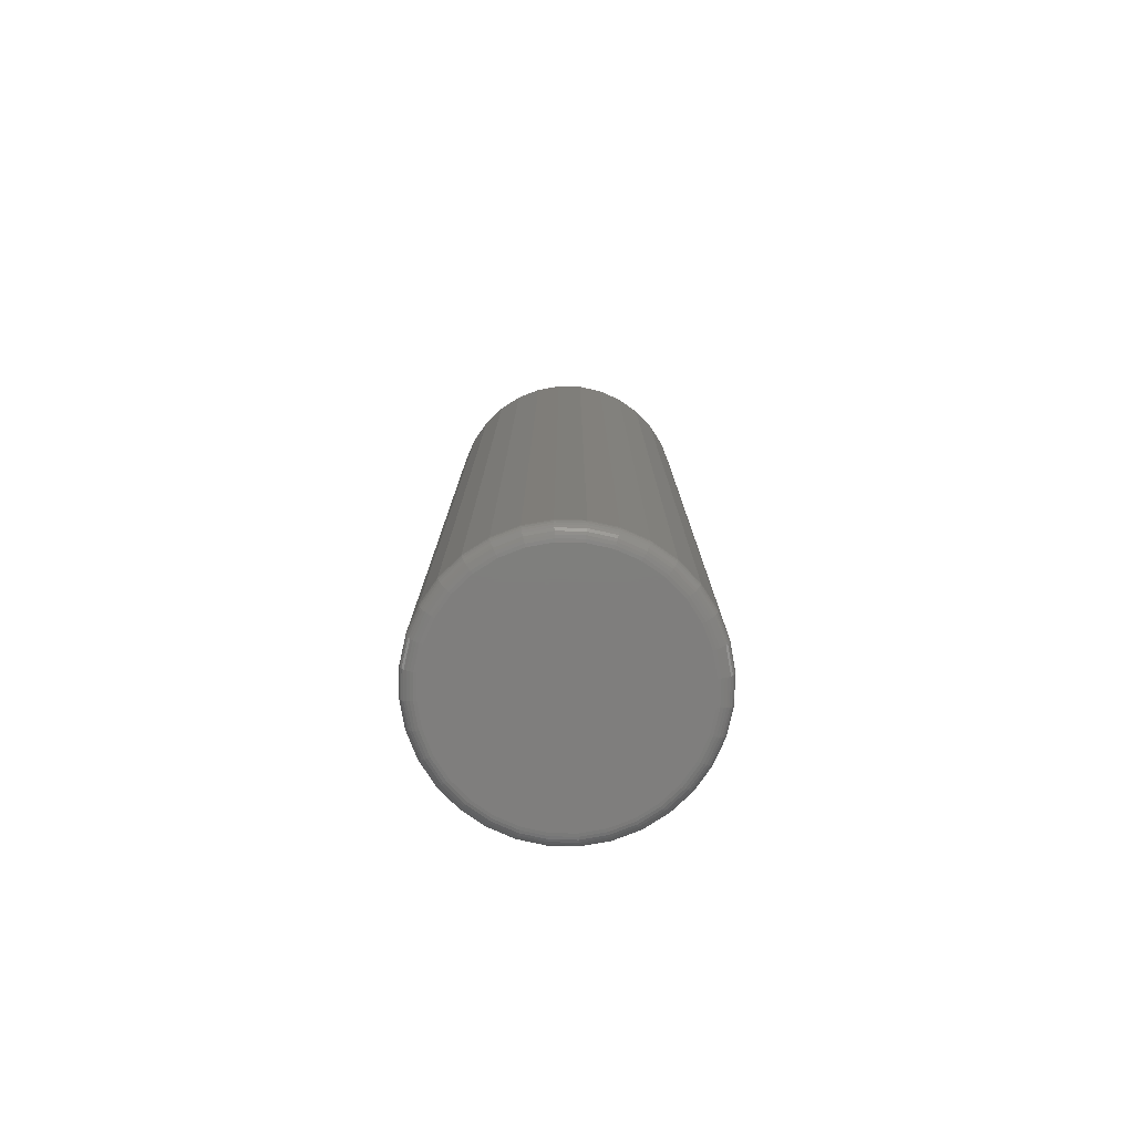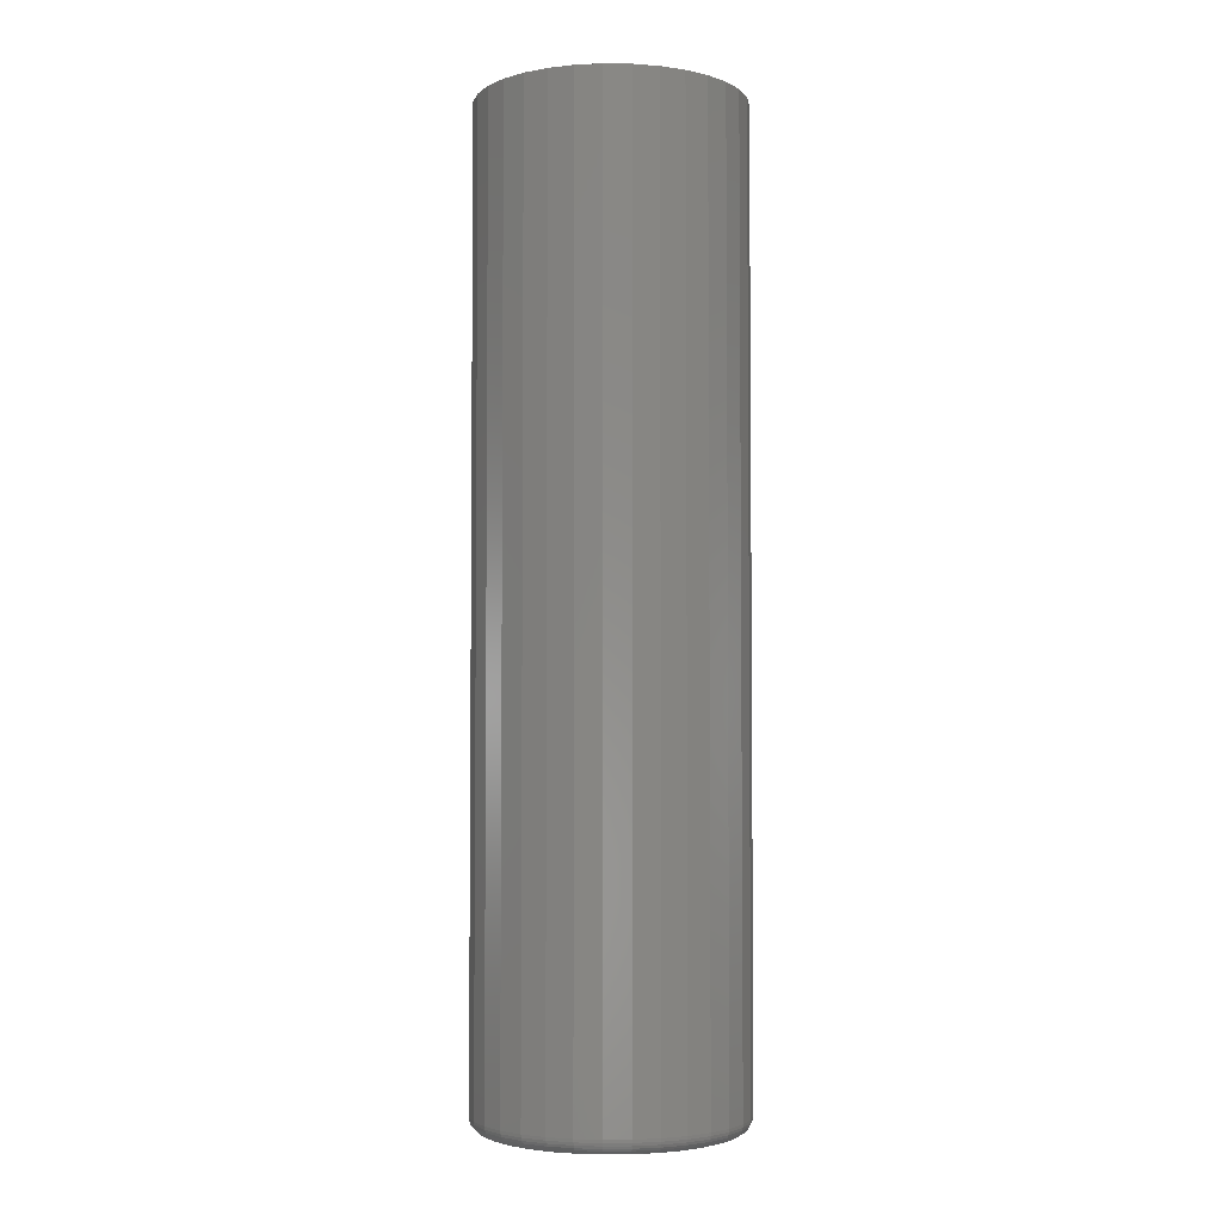
<metadata>
{"format":"stl","ext":"stl","renderer":"f3d","projection":"perspective","resolution":1024,"background":"white","views":[{"elev":-78.6,"azim":116.9,"up":"+Z"},{"elev":-3.6,"azim":115.6,"up":"+Z"}]}
</metadata>
<code>
# stl→obj: 320 verts, 636 faces
v 0.002138 0.1818 -0.75
v 0.03761 0.1783 -0.75
v -0.03333 0.1783 -0.75
v -0.06744 0.168 -0.75
v 0.07172 0.168 -0.75
v 0.03761 -0.1783 -0.75
v -0.03333 -0.1783 -0.75
v 0.07172 -0.168 -0.75
v 0.002138 -0.1818 -0.75
v -0.06744 -0.168 -0.75
v -0.09888 -0.1512 -0.75
v 0.1032 -0.1512 -0.75
v -0.1264 -0.1286 -0.75
v 0.1307 -0.1286 -0.75
v -0.149 -0.101 -0.75
v 0.1533 -0.101 -0.75
v -0.1658 -0.06958 -0.75
v 0.1701 -0.06958 -0.75
v -0.1762 -0.03547 -0.75
v 0.1805 -0.03547 -0.75
v -0.1797 9.437e-17 -0.75
v 0.184 -2.147e-16 -0.75
v -0.1762 0.03547 -0.75
v 0.1805 0.03547 -0.75
v -0.1658 0.06958 -0.75
v 0.1701 0.06958 -0.75
v -0.149 0.101 -0.75
v 0.1533 0.101 -0.75
v -0.1264 0.1286 -0.75
v 0.1307 0.1286 -0.75
v -0.09888 0.1512 -0.75
v 0.1032 0.1512 -0.75
v 0.2074 -5.027e-17 -0.7266
v 0.2074 0 0.75
v 0.2035 -0.04004 -0.7266
v 0.2035 -0.04004 0.75
v 0.1918 -0.07855 -0.7266
v 0.1918 -0.07855 0.75
v 0.1728 -0.114 -0.7266
v 0.1728 -0.114 0.75
v 0.1473 -0.1451 -0.7266
v 0.1473 -0.1451 0.75
v 0.1162 -0.1707 -0.7266
v 0.1162 -0.1707 0.75
v 0.08069 -0.1896 -0.7266
v 0.08069 -0.1896 0.75
v 0.04218 -0.2013 -0.7266
v 0.04218 -0.2013 0.75
v 0.002138 -0.2053 -0.7266
v 0.002138 -0.2053 0.75
v -0.03791 -0.2013 -0.7266
v -0.03791 -0.2013 0.75
v -0.07641 -0.1896 -0.7266
v -0.07641 -0.1896 0.75
v -0.1119 -0.1707 -0.7266
v -0.1119 -0.1707 0.75
v -0.143 -0.1451 -0.7266
v -0.143 -0.1451 0.75
v -0.1685 -0.114 -0.7266
v -0.1685 -0.114 0.75
v -0.1875 -0.07855 -0.7266
v -0.1875 -0.07855 0.75
v -0.1992 -0.04004 -0.7266
v -0.1992 -0.04004 0.75
v -0.2031 2.514e-17 -0.7266
v -0.2031 2.514e-17 0.75
v -0.1992 0.04004 -0.7266
v -0.1992 0.04004 0.75
v -0.1875 0.07855 -0.7266
v -0.1875 0.07855 0.75
v -0.1685 0.114 -0.7266
v -0.1685 0.114 0.75
v -0.143 0.1451 -0.7266
v -0.143 0.1451 0.75
v -0.1119 0.1707 -0.7266
v -0.1119 0.1707 0.75
v -0.07641 0.1896 -0.7266
v -0.07641 0.1896 0.75
v -0.03791 0.2013 -0.7266
v -0.03791 0.2013 0.75
v 0.002138 0.2053 -0.7266
v 0.002138 0.2053 0.75
v 0.04218 0.2013 -0.7266
v 0.04218 0.2013 0.75
v 0.08069 0.1896 -0.7266
v 0.08069 0.1896 0.75
v 0.1162 0.1707 -0.7266
v 0.1162 0.1707 0.75
v 0.1473 0.1451 -0.7266
v 0.1473 0.1451 0.75
v 0.1728 0.114 -0.7266
v 0.1728 0.114 0.75
v 0.1918 0.07855 -0.7266
v 0.1918 0.07855 0.75
v 0.2035 0.04004 -0.7266
v 0.2035 0.04004 0.75
v -0.2027 9.714e-17 -0.7311
v -0.1987 0.03996 -0.7311
v -0.2013 1.11e-16 -0.7355
v -0.1974 0.0397 -0.7355
v -0.1992 9.714e-17 -0.7396
v -0.1953 0.03927 -0.7396
v -0.1963 9.714e-17 -0.7431
v -0.1924 0.03871 -0.7431
v -0.1927 9.714e-17 -0.7461
v -0.189 0.03801 -0.7461
v -0.1887 9.714e-17 -0.7482
v -0.185 0.03722 -0.7482
v -0.1843 8.327e-17 -0.7495
v -0.1807 0.03636 -0.7495
v 0.203 0.03996 -0.7311
v 0.207 -2.359e-16 -0.7311
v 0.2017 0.0397 -0.7355
v 0.2056 -2.359e-16 -0.7355
v 0.1996 0.03927 -0.7396
v 0.2035 -2.22e-16 -0.7396
v 0.1967 0.03871 -0.7431
v 0.2005 -2.082e-16 -0.7431
v 0.1932 0.03801 -0.7461
v 0.197 -2.22e-16 -0.7461
v 0.1893 0.03722 -0.7482
v 0.1929 -2.082e-16 -0.7482
v 0.185 0.03636 -0.7495
v 0.1885 -1.943e-16 -0.7495
v 0.1914 0.07838 -0.7311
v 0.1901 0.07787 -0.7355
v 0.1881 0.07704 -0.7396
v 0.1854 0.07592 -0.7431
v 0.1822 0.07456 -0.7461
v 0.1784 0.07301 -0.7482
v 0.1743 0.07133 -0.7495
v 0.1724 0.1138 -0.7311
v 0.1713 0.113 -0.7355
v 0.1695 0.1118 -0.7396
v 0.1671 0.1102 -0.7431
v 0.1641 0.1083 -0.7461
v 0.1608 0.106 -0.7482
v 0.1571 0.1036 -0.7495
v 0.147 0.1448 -0.7311
v 0.146 0.1439 -0.7355
v 0.1445 0.1423 -0.7396
v 0.1424 0.1403 -0.7431
v 0.1399 0.1378 -0.7461
v 0.1371 0.1349 -0.7482
v 0.1339 0.1318 -0.7495
v 0.1159 0.1703 -0.7311
v 0.1152 0.1692 -0.7355
v 0.114 0.1674 -0.7396
v 0.1124 0.165 -0.7431
v 0.1104 0.162 -0.7461
v 0.1081 0.1586 -0.7482
v 0.1057 0.155 -0.7495
v 0.08052 0.1892 -0.7311
v 0.08001 0.188 -0.7355
v 0.07918 0.186 -0.7396
v 0.07806 0.1833 -0.7431
v 0.0767 0.18 -0.7461
v 0.07515 0.1763 -0.7482
v 0.07347 0.1722 -0.7495
v 0.0421 0.2009 -0.7311
v 0.04183 0.1996 -0.7355
v 0.04141 0.1974 -0.7396
v 0.04084 0.1946 -0.7431
v 0.04015 0.1911 -0.7461
v 0.03936 0.1871 -0.7482
v 0.0385 0.1828 -0.7495
v 0.002138 0.2048 -0.7311
v 0.002138 0.2035 -0.7355
v 0.002138 0.2013 -0.7396
v 0.002138 0.1984 -0.7431
v 0.002138 0.1948 -0.7461
v 0.002138 0.1908 -0.7482
v 0.002138 0.1864 -0.7495
v -0.03782 0.2009 -0.7311
v -0.03756 0.1996 -0.7355
v -0.03714 0.1974 -0.7396
v -0.03657 0.1946 -0.7431
v -0.03587 0.1911 -0.7461
v -0.03508 0.1871 -0.7482
v -0.03423 0.1828 -0.7495
v -0.07624 0.1892 -0.7311
v -0.07573 0.188 -0.7355
v -0.0749 0.186 -0.7396
v -0.07379 0.1833 -0.7431
v -0.07243 0.18 -0.7461
v -0.07088 0.1763 -0.7482
v -0.06919 0.1722 -0.7495
v -0.1116 0.1703 -0.7311
v -0.1109 0.1692 -0.7355
v -0.1097 0.1674 -0.7396
v -0.1081 0.165 -0.7431
v -0.1061 0.162 -0.7461
v -0.1039 0.1586 -0.7482
v -0.1014 0.155 -0.7495
v -0.1427 0.1448 -0.7311
v -0.1417 0.1439 -0.7355
v -0.1402 0.1423 -0.7396
v -0.1382 0.1403 -0.7431
v -0.1356 0.1378 -0.7461
v -0.1328 0.1349 -0.7482
v -0.1297 0.1318 -0.7495
v -0.1682 0.1138 -0.7311
v -0.167 0.113 -0.7355
v -0.1652 0.1118 -0.7396
v -0.1628 0.1102 -0.7431
v -0.1599 0.1083 -0.7461
v -0.1565 0.106 -0.7482
v -0.1528 0.1036 -0.7495
v -0.1871 0.07838 -0.7311
v -0.1859 0.07787 -0.7355
v -0.1839 0.07704 -0.7396
v -0.1812 0.07592 -0.7431
v -0.1779 0.07456 -0.7461
v -0.1741 0.07301 -0.7482
v -0.1701 0.07133 -0.7495
v 0.203 -0.03996 -0.7311
v 0.2017 -0.0397 -0.7355
v 0.1996 -0.03927 -0.7396
v 0.1967 -0.03871 -0.7431
v 0.1932 -0.03801 -0.7461
v 0.1893 -0.03722 -0.7482
v 0.185 -0.03636 -0.7495
v -0.1987 -0.03996 -0.7311
v -0.1974 -0.0397 -0.7355
v -0.1953 -0.03927 -0.7396
v -0.1924 -0.03871 -0.7431
v -0.189 -0.03801 -0.7461
v -0.185 -0.03722 -0.7482
v -0.1807 -0.03636 -0.7495
v -0.1871 -0.07838 -0.7311
v -0.1859 -0.07787 -0.7355
v -0.1839 -0.07704 -0.7396
v -0.1812 -0.07592 -0.7431
v -0.1779 -0.07456 -0.7461
v -0.1741 -0.07301 -0.7482
v -0.1701 -0.07133 -0.7495
v -0.1682 -0.1138 -0.7311
v -0.167 -0.113 -0.7355
v -0.1652 -0.1118 -0.7396
v -0.1628 -0.1102 -0.7431
v -0.1599 -0.1083 -0.7461
v -0.1565 -0.106 -0.7482
v -0.1528 -0.1036 -0.7495
v -0.1427 -0.1448 -0.7311
v -0.1417 -0.1439 -0.7355
v -0.1402 -0.1423 -0.7396
v -0.1382 -0.1403 -0.7431
v -0.1356 -0.1378 -0.7461
v -0.1328 -0.1349 -0.7482
v -0.1297 -0.1318 -0.7495
v -0.1116 -0.1703 -0.7311
v -0.1109 -0.1692 -0.7355
v -0.1097 -0.1674 -0.7396
v -0.1081 -0.165 -0.7431
v -0.1061 -0.162 -0.7461
v -0.1039 -0.1586 -0.7482
v -0.1014 -0.155 -0.7495
v -0.07624 -0.1892 -0.7311
v -0.07573 -0.188 -0.7355
v -0.0749 -0.186 -0.7396
v -0.07379 -0.1833 -0.7431
v -0.07243 -0.18 -0.7461
v -0.07088 -0.1763 -0.7482
v -0.06919 -0.1722 -0.7495
v -0.03782 -0.2009 -0.7311
v -0.03756 -0.1996 -0.7355
v -0.03714 -0.1974 -0.7396
v -0.03657 -0.1946 -0.7431
v -0.03587 -0.1911 -0.7461
v -0.03508 -0.1871 -0.7482
v -0.03423 -0.1828 -0.7495
v 0.002138 -0.2048 -0.7311
v 0.002138 -0.2035 -0.7355
v 0.002138 -0.2013 -0.7396
v 0.002138 -0.1984 -0.7431
v 0.002138 -0.1948 -0.7461
v 0.002138 -0.1908 -0.7482
v 0.002138 -0.1864 -0.7495
v 0.0421 -0.2009 -0.7311
v 0.04183 -0.1996 -0.7355
v 0.04141 -0.1974 -0.7396
v 0.04084 -0.1946 -0.7431
v 0.04015 -0.1911 -0.7461
v 0.03936 -0.1871 -0.7482
v 0.0385 -0.1828 -0.7495
v 0.08052 -0.1892 -0.7311
v 0.08001 -0.188 -0.7355
v 0.07918 -0.186 -0.7396
v 0.07806 -0.1833 -0.7431
v 0.0767 -0.18 -0.7461
v 0.07515 -0.1763 -0.7482
v 0.07347 -0.1722 -0.7495
v 0.1159 -0.1703 -0.7311
v 0.1152 -0.1692 -0.7355
v 0.114 -0.1674 -0.7396
v 0.1124 -0.165 -0.7431
v 0.1104 -0.162 -0.7461
v 0.1081 -0.1586 -0.7482
v 0.1057 -0.155 -0.7495
v 0.147 -0.1448 -0.7311
v 0.146 -0.1439 -0.7355
v 0.1445 -0.1423 -0.7396
v 0.1424 -0.1403 -0.7431
v 0.1399 -0.1378 -0.7461
v 0.1371 -0.1349 -0.7482
v 0.1339 -0.1318 -0.7495
v 0.1724 -0.1138 -0.7311
v 0.1713 -0.113 -0.7355
v 0.1695 -0.1118 -0.7396
v 0.1671 -0.1102 -0.7431
v 0.1641 -0.1083 -0.7461
v 0.1608 -0.106 -0.7482
v 0.1571 -0.1036 -0.7495
v 0.1914 -0.07838 -0.7311
v 0.1901 -0.07787 -0.7355
v 0.1881 -0.07704 -0.7396
v 0.1854 -0.07592 -0.7431
v 0.1822 -0.07456 -0.7461
v 0.1784 -0.07301 -0.7482
v 0.1743 -0.07133 -0.7495
f 1 2 3
f 4 3 2
f 5 4 2
f 6 7 8
f 9 7 6
f 7 10 8
f 8 10 11
f 8 11 12
f 12 11 13
f 12 13 14
f 14 13 15
f 14 15 16
f 16 15 17
f 16 17 18
f 18 17 19
f 18 19 20
f 20 19 21
f 20 21 22
f 22 21 23
f 22 23 24
f 24 23 25
f 24 25 26
f 26 25 27
f 26 27 28
f 28 27 29
f 28 29 30
f 30 29 31
f 30 31 32
f 32 31 4
f 32 4 5
f 33 34 35
f 35 34 36
f 35 36 37
f 37 36 38
f 37 38 39
f 39 38 40
f 39 40 41
f 41 40 42
f 41 42 43
f 43 42 44
f 43 44 45
f 45 44 46
f 45 46 47
f 47 46 48
f 47 48 49
f 49 48 50
f 49 50 51
f 51 50 52
f 51 52 53
f 53 52 54
f 53 54 55
f 55 54 56
f 55 56 57
f 57 56 58
f 57 58 59
f 59 58 60
f 59 60 61
f 61 60 62
f 61 62 63
f 63 62 64
f 63 64 65
f 65 64 66
f 65 66 67
f 67 66 68
f 67 68 69
f 69 68 70
f 69 70 71
f 71 70 72
f 71 72 73
f 73 72 74
f 73 74 75
f 75 74 76
f 75 76 77
f 77 76 78
f 77 78 79
f 79 78 80
f 79 80 81
f 81 80 82
f 81 82 83
f 83 82 84
f 83 84 85
f 85 84 86
f 85 86 87
f 87 86 88
f 87 88 89
f 89 88 90
f 89 90 91
f 91 90 92
f 91 92 93
f 93 92 94
f 93 94 95
f 95 94 96
f 95 96 33
f 33 96 34
f 65 67 97
f 97 67 98
f 97 98 99
f 99 98 100
f 99 100 101
f 101 100 102
f 101 102 103
f 103 102 104
f 103 104 105
f 105 104 106
f 105 106 107
f 107 106 108
f 107 108 109
f 109 108 110
f 109 110 21
f 21 110 23
f 95 33 111
f 111 33 112
f 111 112 113
f 113 112 114
f 113 114 115
f 115 114 116
f 115 116 117
f 117 116 118
f 117 118 119
f 119 118 120
f 119 120 121
f 121 120 122
f 121 122 123
f 123 122 124
f 123 124 24
f 24 124 22
f 93 95 125
f 125 95 111
f 125 111 126
f 126 111 113
f 126 113 127
f 127 113 115
f 127 115 128
f 128 115 117
f 128 117 129
f 129 117 119
f 129 119 130
f 130 119 121
f 130 121 131
f 131 121 123
f 131 123 26
f 26 123 24
f 91 93 132
f 132 93 125
f 132 125 133
f 133 125 126
f 133 126 134
f 134 126 127
f 134 127 135
f 135 127 128
f 135 128 136
f 136 128 129
f 136 129 137
f 137 129 130
f 137 130 138
f 138 130 131
f 138 131 28
f 28 131 26
f 89 91 139
f 139 91 132
f 139 132 140
f 140 132 133
f 140 133 141
f 141 133 134
f 141 134 142
f 142 134 135
f 142 135 143
f 143 135 136
f 143 136 144
f 144 136 137
f 144 137 145
f 145 137 138
f 145 138 30
f 30 138 28
f 87 89 146
f 146 89 139
f 146 139 147
f 147 139 140
f 147 140 148
f 148 140 141
f 148 141 149
f 149 141 142
f 149 142 150
f 150 142 143
f 150 143 151
f 151 143 144
f 151 144 152
f 152 144 145
f 152 145 32
f 32 145 30
f 85 87 153
f 153 87 146
f 153 146 154
f 154 146 147
f 154 147 155
f 155 147 148
f 155 148 156
f 156 148 149
f 156 149 157
f 157 149 150
f 157 150 158
f 158 150 151
f 158 151 159
f 159 151 152
f 159 152 5
f 5 152 32
f 83 85 160
f 160 85 153
f 160 153 161
f 161 153 154
f 161 154 162
f 162 154 155
f 162 155 163
f 163 155 156
f 163 156 164
f 164 156 157
f 164 157 165
f 165 157 158
f 165 158 166
f 166 158 159
f 166 159 2
f 2 159 5
f 81 83 167
f 167 83 160
f 167 160 168
f 168 160 161
f 168 161 169
f 169 161 162
f 169 162 170
f 170 162 163
f 170 163 171
f 171 163 164
f 171 164 172
f 172 164 165
f 172 165 173
f 173 165 166
f 173 166 1
f 1 166 2
f 79 81 174
f 174 81 167
f 174 167 175
f 175 167 168
f 175 168 176
f 176 168 169
f 176 169 177
f 177 169 170
f 177 170 178
f 178 170 171
f 178 171 179
f 179 171 172
f 179 172 180
f 180 172 173
f 180 173 3
f 3 173 1
f 77 79 181
f 181 79 174
f 181 174 182
f 182 174 175
f 182 175 183
f 183 175 176
f 183 176 184
f 184 176 177
f 184 177 185
f 185 177 178
f 185 178 186
f 186 178 179
f 186 179 187
f 187 179 180
f 187 180 4
f 4 180 3
f 75 77 188
f 188 77 181
f 188 181 189
f 189 181 182
f 189 182 190
f 190 182 183
f 190 183 191
f 191 183 184
f 191 184 192
f 192 184 185
f 192 185 193
f 193 185 186
f 193 186 194
f 194 186 187
f 194 187 31
f 31 187 4
f 73 75 195
f 195 75 188
f 195 188 196
f 196 188 189
f 196 189 197
f 197 189 190
f 197 190 198
f 198 190 191
f 198 191 199
f 199 191 192
f 199 192 200
f 200 192 193
f 200 193 201
f 201 193 194
f 201 194 29
f 29 194 31
f 71 73 202
f 202 73 195
f 202 195 203
f 203 195 196
f 203 196 204
f 204 196 197
f 204 197 205
f 205 197 198
f 205 198 206
f 206 198 199
f 206 199 207
f 207 199 200
f 207 200 208
f 208 200 201
f 208 201 27
f 27 201 29
f 69 71 209
f 209 71 202
f 209 202 210
f 210 202 203
f 210 203 211
f 211 203 204
f 211 204 212
f 212 204 205
f 212 205 213
f 213 205 206
f 213 206 214
f 214 206 207
f 214 207 215
f 215 207 208
f 215 208 25
f 25 208 27
f 67 69 98
f 98 69 209
f 98 209 100
f 100 209 210
f 100 210 102
f 102 210 211
f 102 211 104
f 104 211 212
f 104 212 106
f 106 212 213
f 106 213 108
f 108 213 214
f 108 214 110
f 110 214 215
f 110 215 23
f 23 215 25
f 33 35 112
f 112 35 216
f 112 216 114
f 114 216 217
f 114 217 116
f 116 217 218
f 116 218 118
f 118 218 219
f 118 219 120
f 120 219 220
f 120 220 122
f 122 220 221
f 122 221 124
f 124 221 222
f 124 222 22
f 22 222 20
f 63 65 223
f 223 65 97
f 223 97 224
f 224 97 99
f 224 99 225
f 225 99 101
f 225 101 226
f 226 101 103
f 226 103 227
f 227 103 105
f 227 105 228
f 228 105 107
f 228 107 229
f 229 107 109
f 229 109 19
f 19 109 21
f 61 63 230
f 230 63 223
f 230 223 231
f 231 223 224
f 231 224 232
f 232 224 225
f 232 225 233
f 233 225 226
f 233 226 234
f 234 226 227
f 234 227 235
f 235 227 228
f 235 228 236
f 236 228 229
f 236 229 17
f 17 229 19
f 59 61 237
f 237 61 230
f 237 230 238
f 238 230 231
f 238 231 239
f 239 231 232
f 239 232 240
f 240 232 233
f 240 233 241
f 241 233 234
f 241 234 242
f 242 234 235
f 242 235 243
f 243 235 236
f 243 236 15
f 15 236 17
f 57 59 244
f 244 59 237
f 244 237 245
f 245 237 238
f 245 238 246
f 246 238 239
f 246 239 247
f 247 239 240
f 247 240 248
f 248 240 241
f 248 241 249
f 249 241 242
f 249 242 250
f 250 242 243
f 250 243 13
f 13 243 15
f 55 57 251
f 251 57 244
f 251 244 252
f 252 244 245
f 252 245 253
f 253 245 246
f 253 246 254
f 254 246 247
f 254 247 255
f 255 247 248
f 255 248 256
f 256 248 249
f 256 249 257
f 257 249 250
f 257 250 11
f 11 250 13
f 53 55 258
f 258 55 251
f 258 251 259
f 259 251 252
f 259 252 260
f 260 252 253
f 260 253 261
f 261 253 254
f 261 254 262
f 262 254 255
f 262 255 263
f 263 255 256
f 263 256 264
f 264 256 257
f 264 257 10
f 10 257 11
f 51 53 265
f 265 53 258
f 265 258 266
f 266 258 259
f 266 259 267
f 267 259 260
f 267 260 268
f 268 260 261
f 268 261 269
f 269 261 262
f 269 262 270
f 270 262 263
f 270 263 271
f 271 263 264
f 271 264 7
f 7 264 10
f 49 51 272
f 272 51 265
f 272 265 273
f 273 265 266
f 273 266 274
f 274 266 267
f 274 267 275
f 275 267 268
f 275 268 276
f 276 268 269
f 276 269 277
f 277 269 270
f 277 270 278
f 278 270 271
f 278 271 9
f 9 271 7
f 47 49 279
f 279 49 272
f 279 272 280
f 280 272 273
f 280 273 281
f 281 273 274
f 281 274 282
f 282 274 275
f 282 275 283
f 283 275 276
f 283 276 284
f 284 276 277
f 284 277 285
f 285 277 278
f 285 278 6
f 6 278 9
f 45 47 286
f 286 47 279
f 286 279 287
f 287 279 280
f 287 280 288
f 288 280 281
f 288 281 289
f 289 281 282
f 289 282 290
f 290 282 283
f 290 283 291
f 291 283 284
f 291 284 292
f 292 284 285
f 292 285 8
f 8 285 6
f 43 45 293
f 293 45 286
f 293 286 294
f 294 286 287
f 294 287 295
f 295 287 288
f 295 288 296
f 296 288 289
f 296 289 297
f 297 289 290
f 297 290 298
f 298 290 291
f 298 291 299
f 299 291 292
f 299 292 12
f 12 292 8
f 41 43 300
f 300 43 293
f 300 293 301
f 301 293 294
f 301 294 302
f 302 294 295
f 302 295 303
f 303 295 296
f 303 296 304
f 304 296 297
f 304 297 305
f 305 297 298
f 305 298 306
f 306 298 299
f 306 299 14
f 14 299 12
f 39 41 307
f 307 41 300
f 307 300 308
f 308 300 301
f 308 301 309
f 309 301 302
f 309 302 310
f 310 302 303
f 310 303 311
f 311 303 304
f 311 304 312
f 312 304 305
f 312 305 313
f 313 305 306
f 313 306 16
f 16 306 14
f 37 39 314
f 314 39 307
f 314 307 315
f 315 307 308
f 315 308 316
f 316 308 309
f 316 309 317
f 317 309 310
f 317 310 318
f 318 310 311
f 318 311 319
f 319 311 312
f 319 312 320
f 320 312 313
f 320 313 18
f 18 313 16
f 35 37 216
f 216 37 314
f 216 314 217
f 217 314 315
f 217 315 218
f 218 315 316
f 218 316 219
f 219 316 317
f 219 317 220
f 220 317 318
f 220 318 221
f 221 318 319
f 221 319 222
f 222 319 320
f 222 320 20
f 20 320 18
f 80 84 82
f 84 80 78
f 84 78 86
f 46 52 48
f 48 52 50
f 86 78 88
f 88 78 76
f 88 76 90
f 90 76 74
f 90 74 92
f 92 74 72
f 92 72 94
f 94 72 70
f 94 70 96
f 96 70 68
f 96 68 34
f 34 68 66
f 34 66 36
f 36 66 64
f 36 64 38
f 38 64 62
f 38 62 40
f 40 62 60
f 40 60 42
f 42 60 58
f 42 58 44
f 44 58 56
f 44 56 46
f 46 56 54
f 46 54 52

</code>
